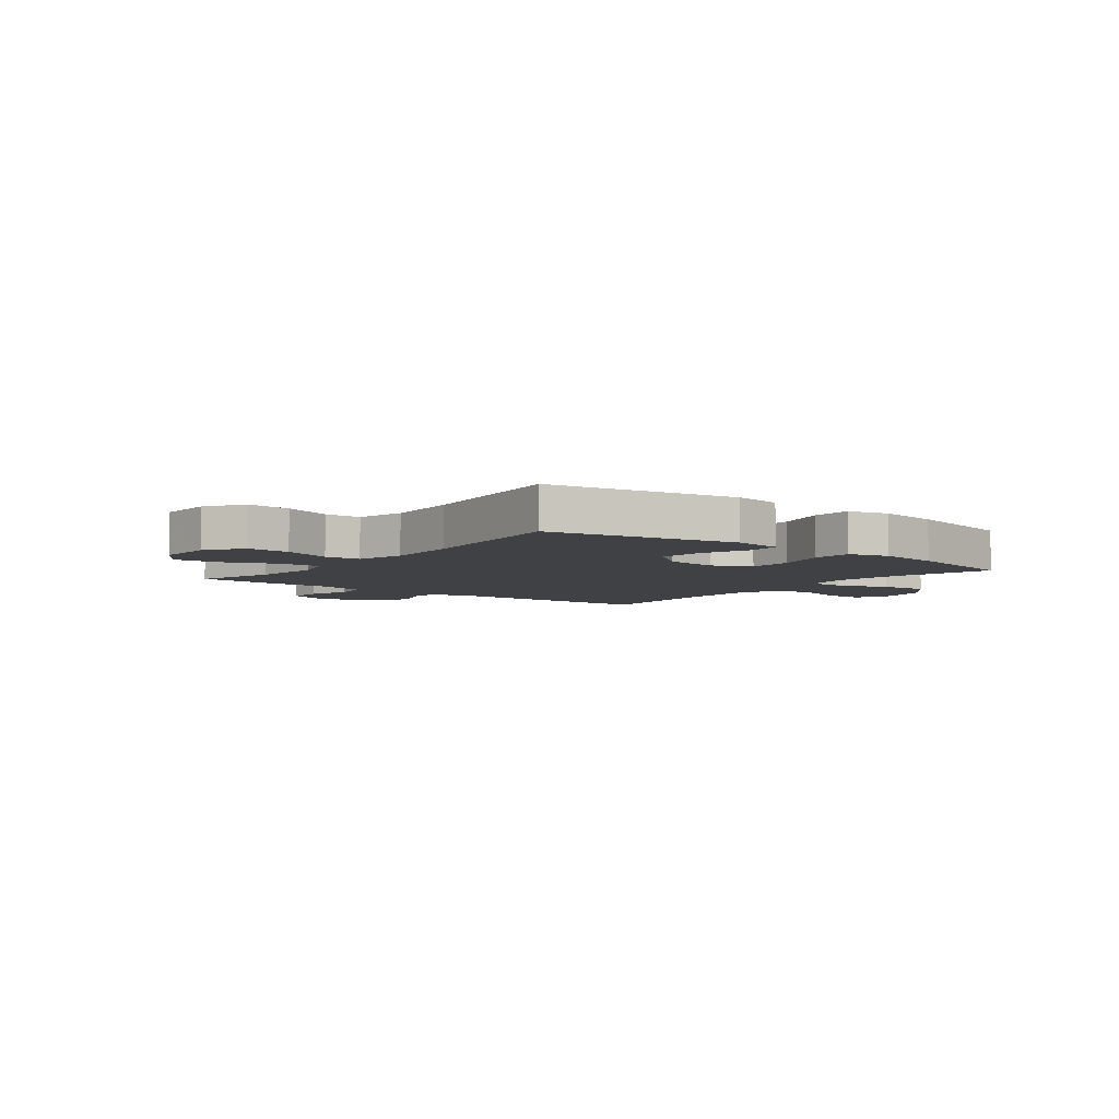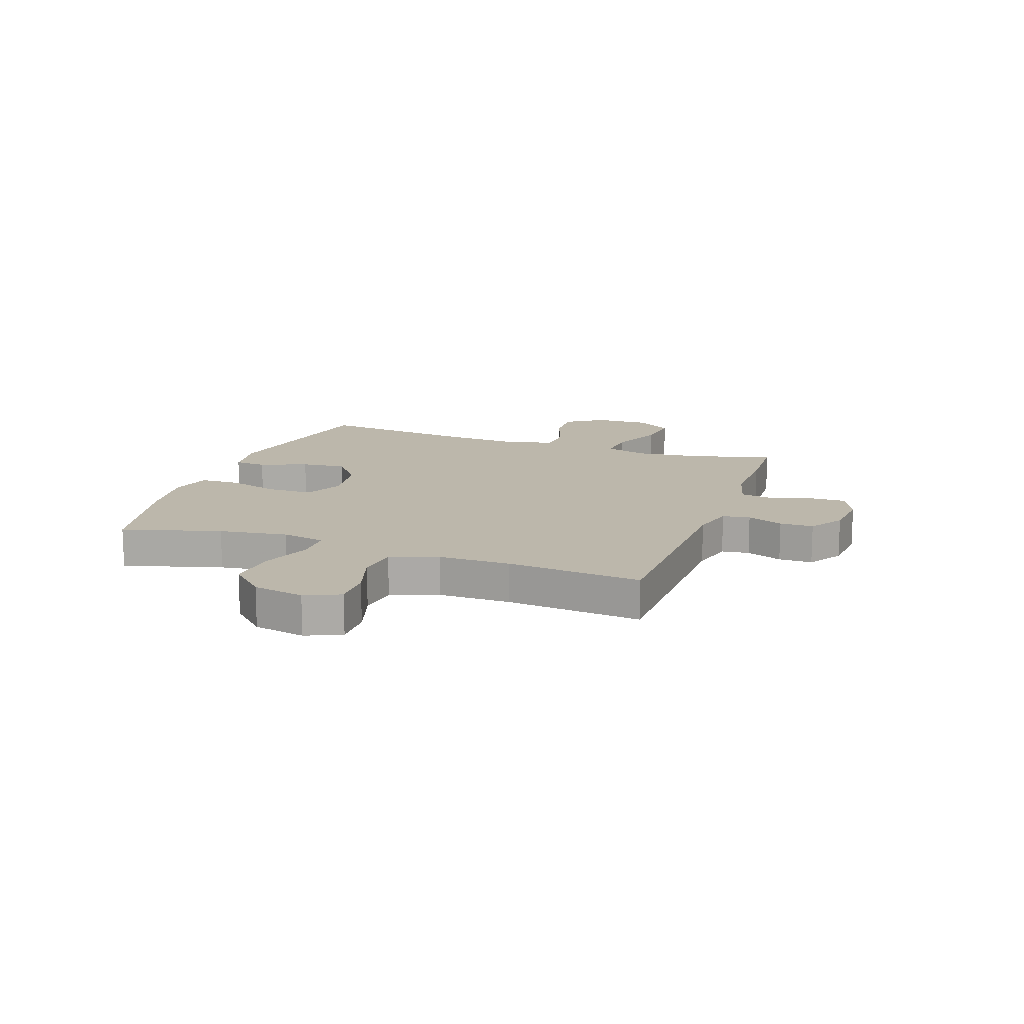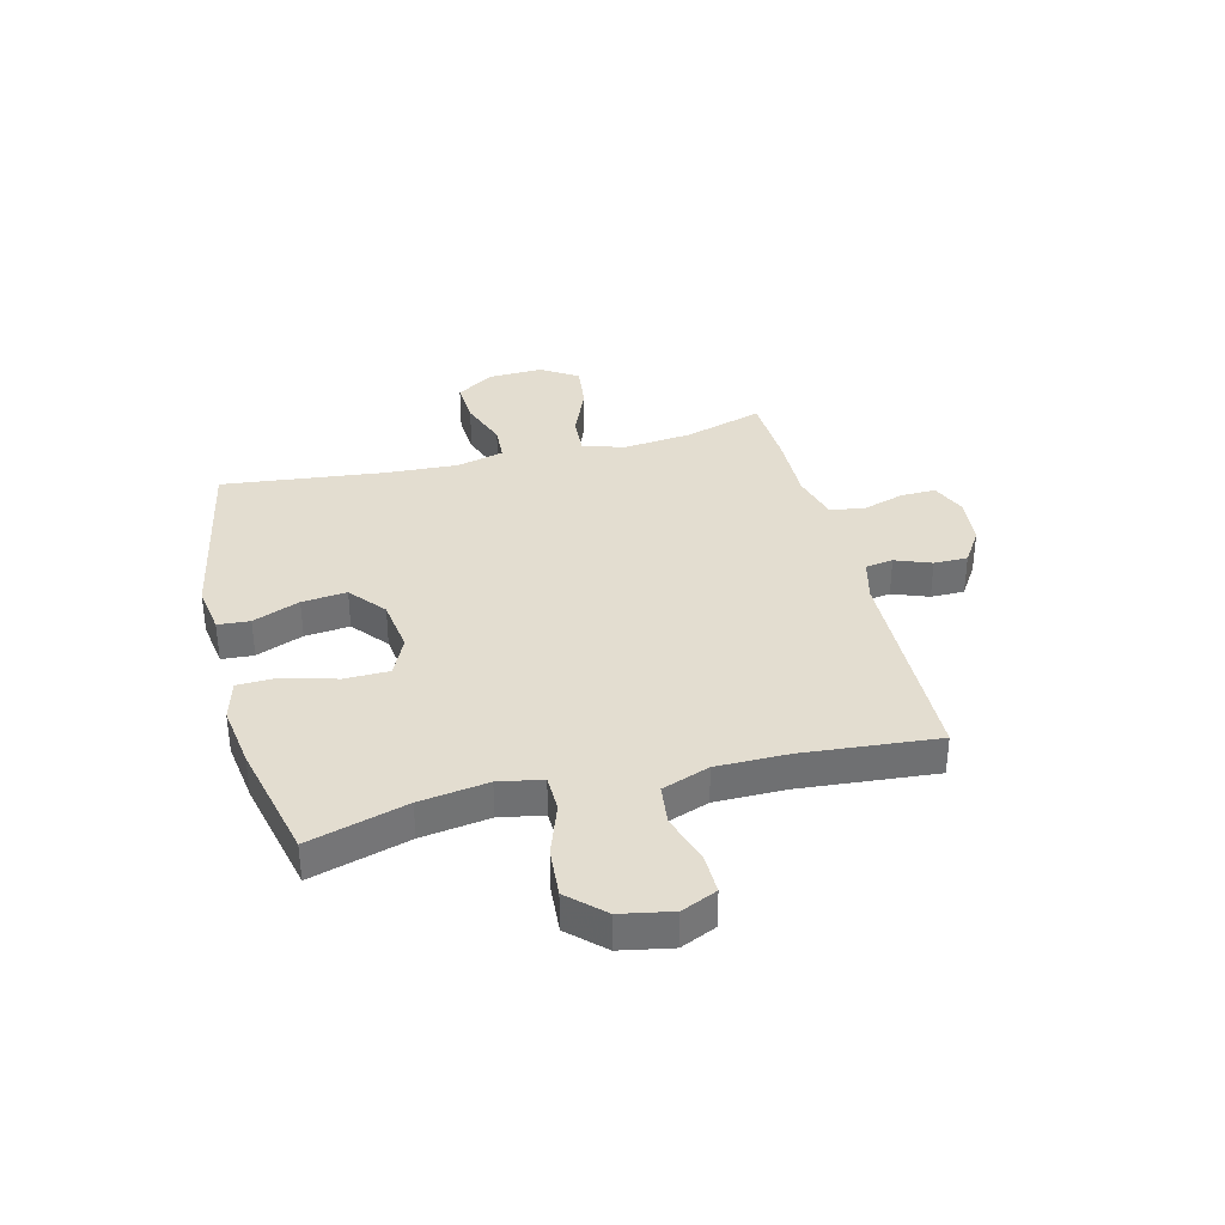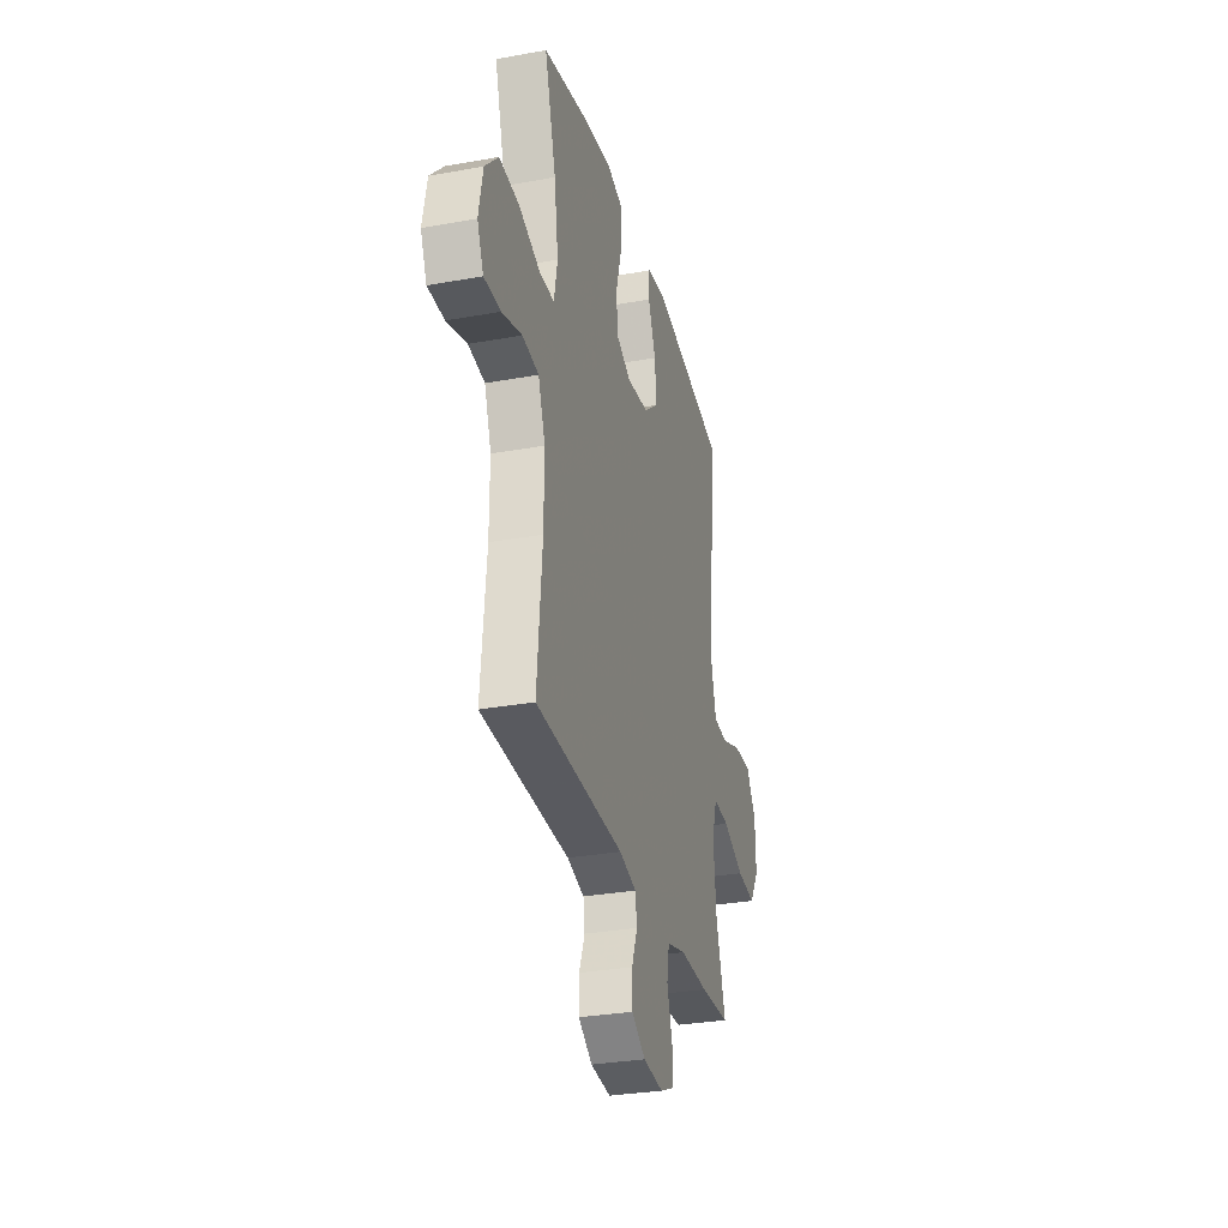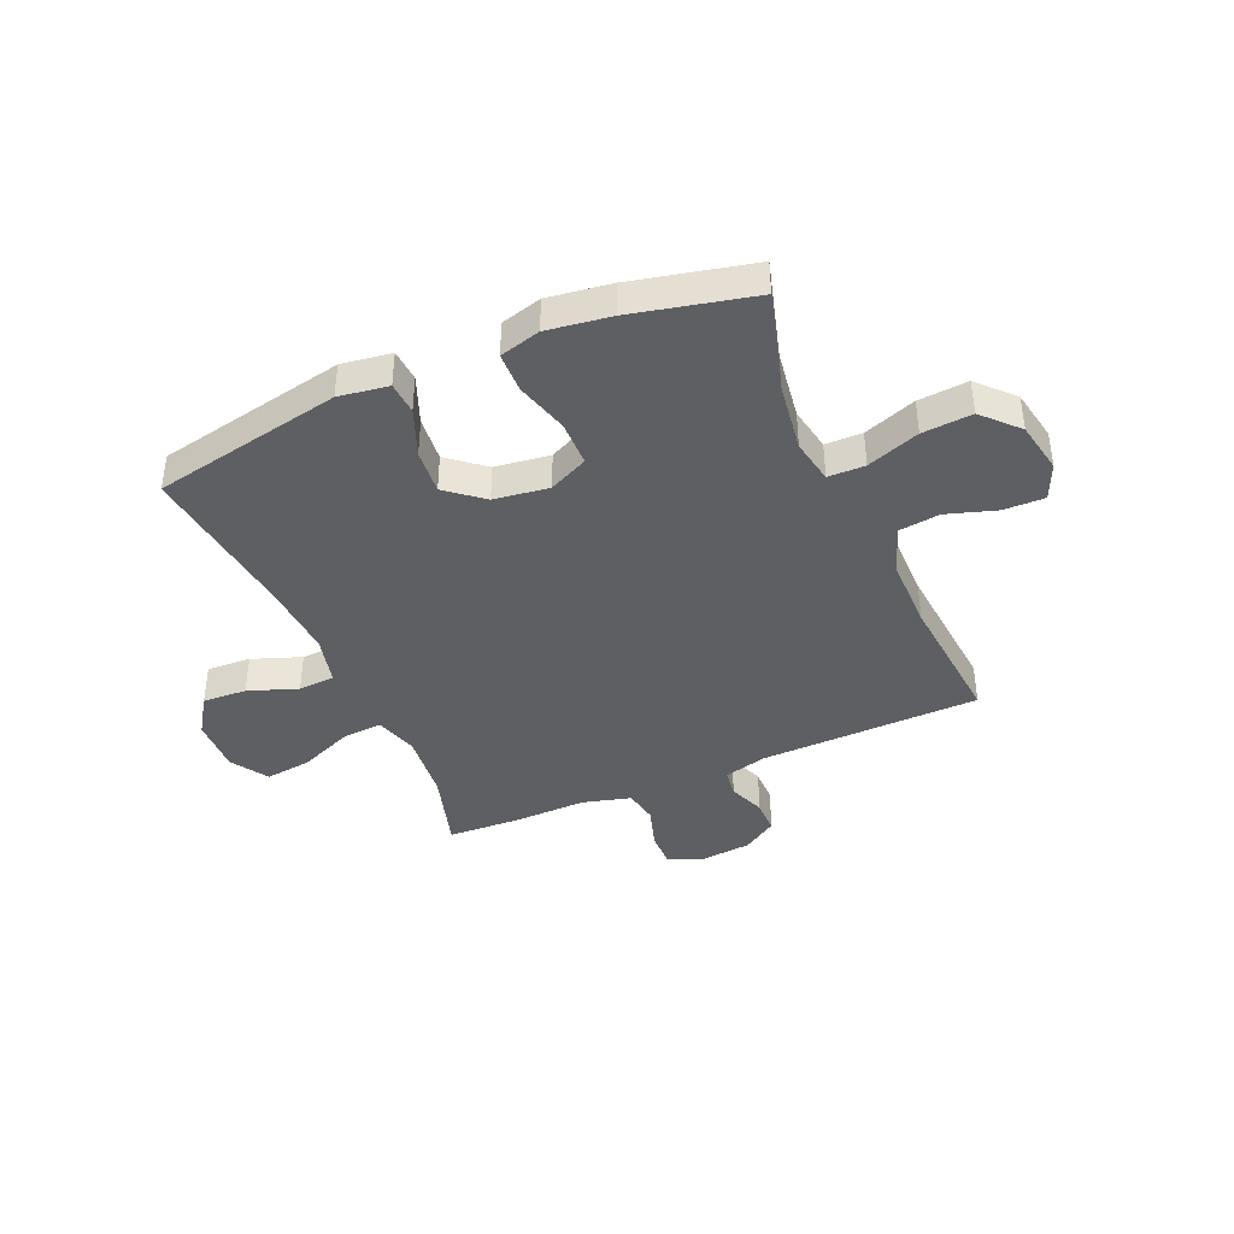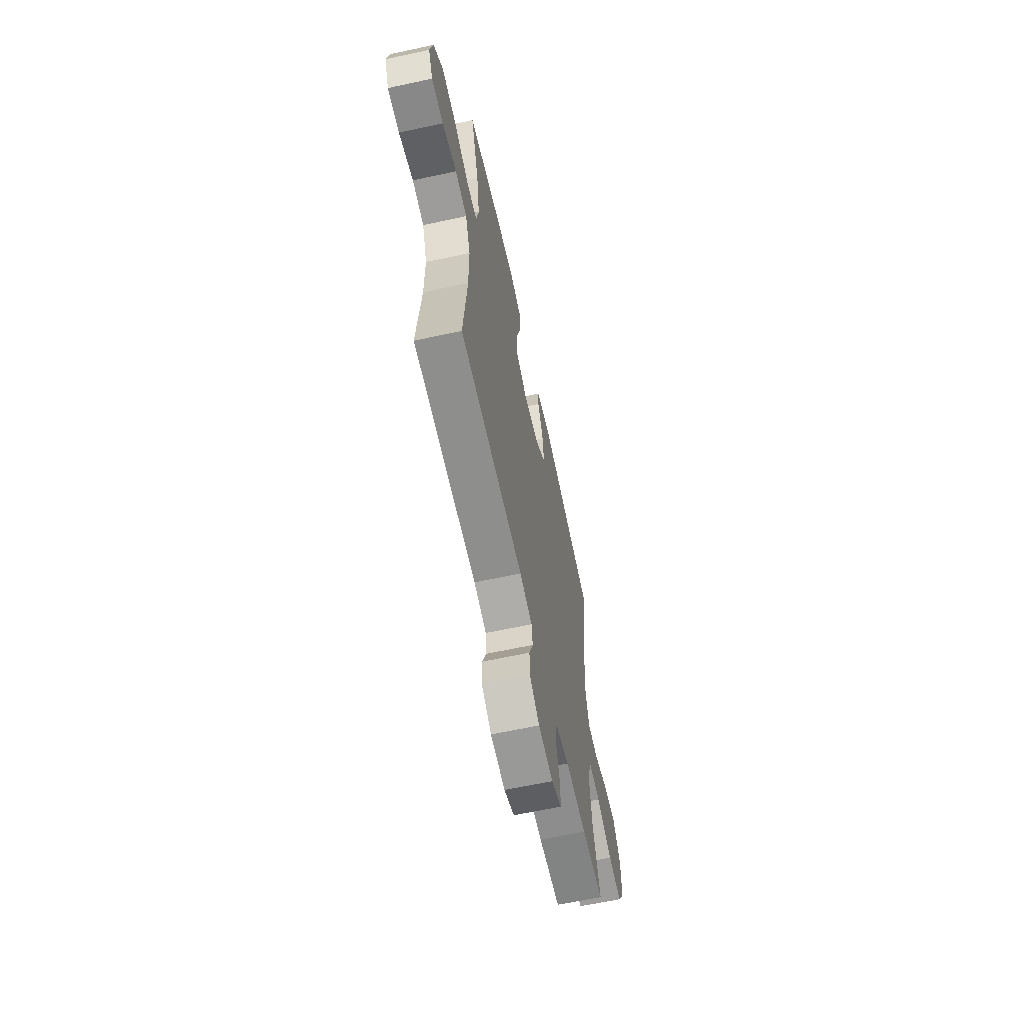
<metadata>
{"format":"obj","ext":"obj","renderer":"f3d","projection":"perspective","resolution":1024,"background":"white","views":[{"elev":-5.6,"azim":-38.2,"up":"+Y"},{"elev":14.4,"azim":109.5,"up":"+Y"},{"elev":35.5,"azim":75.7,"up":"+Y"},{"elev":-30.5,"azim":104.7,"up":"+Z"},{"elev":-40.5,"azim":23.4,"up":"+Y"},{"elev":-63.4,"azim":102.3,"up":"+Z"}]}
</metadata>
<code>
v 0.5 0.07 0.5
v 0.449 0.07 0.322
v 0.431 0.07 0.198
v 0.446 0.07 0.119
v 0.512 0.07 0.118
v 0.606 0.07 0.152
v 0.695 0.07 0.159
v 0.754 0.07 0.097
v 0.772 0.07 0.004
v 0.744 0.07 -0.06
v 0.671 0.07 -0.059
v 0.582 0.07 -0.031
v 0.509 0.07 -0.04
v 0.478 0.07 -0.126
v 0.478 0.07 -0.256
v 0.5 0.07 -0.5
v 0.107 0.07 -0.51
v 0.03 0.07 -0.53
v 0.023 0.07 -0.58
v 0.048 0.07 -0.645
v 0.048 0.07 -0.706
v -0.014 0.07 -0.746
v -0.104 0.07 -0.755
v -0.167 0.07 -0.728
v -0.166 0.07 -0.665
v -0.142 0.07 -0.588
v -0.153 0.07 -0.526
v -0.239 0.07 -0.503
v -0.367 0.07 -0.506
v -0.5 0.07 -0.5
v -0.457 0.07 -0.357
v -0.444 0.07 -0.233
v -0.467 0.07 -0.157
v -0.539 0.07 -0.162
v -0.635 0.07 -0.202
v -0.718 0.07 -0.212
v -0.76 0.07 -0.146
v -0.757 0.07 -0.047
v -0.712 0.07 0.021
v -0.633 0.07 0.017
v -0.545 0.07 -0.015
v -0.48 0.07 -0.011
v -0.458 0.07 0.076
v -0.466 0.07 0.21
v -0.5 0.07 0.5
v -0.162 0.07 0.567
v -0.073 0.07 0.554
v -0.069 0.07 0.496
v -0.103 0.07 0.411
v -0.111 0.07 0.33
v -0.046 0.07 0.277
v 0.052 0.07 0.264
v 0.122 0.07 0.297
v 0.123 0.07 0.378
v 0.096 0.07 0.473
v 0.098 0.07 0.545
v 0.171 0.07 0.565
v 0.285 0.07 0.549
v 0.5 0 0.5
v 0.449 0 0.322
v 0.431 0 0.198
v 0.446 0 0.119
v 0.512 0 0.118
v 0.606 0 0.152
v 0.695 0 0.159
v 0.754 0 0.097
v 0.772 0 0.004
v 0.744 0 -0.06
v 0.671 0 -0.059
v 0.582 0 -0.031
v 0.509 0 -0.04
v 0.478 0 -0.126
v 0.478 0 -0.256
v 0.5 0 -0.5
v 0.107 0 -0.51
v 0.03 0 -0.53
v 0.023 0 -0.58
v 0.048 0 -0.645
v 0.048 0 -0.706
v -0.014 0 -0.746
v -0.104 0 -0.755
v -0.167 0 -0.728
v -0.166 0 -0.665
v -0.142 0 -0.588
v -0.153 0 -0.526
v -0.239 0 -0.503
v -0.367 0 -0.506
v -0.5 0 -0.5
v -0.457 0 -0.357
v -0.444 0 -0.233
v -0.467 0 -0.157
v -0.539 0 -0.162
v -0.635 0 -0.202
v -0.718 0 -0.212
v -0.76 0 -0.146
v -0.757 0 -0.047
v -0.712 0 0.021
v -0.633 0 0.017
v -0.545 0 -0.015
v -0.48 0 -0.011
v -0.458 0 0.076
v -0.466 0 0.21
v -0.5 0 0.5
v -0.162 0 0.567
v -0.073 0 0.554
v -0.069 0 0.496
v -0.103 0 0.411
v -0.111 0 0.33
v -0.046 0 0.277
v 0.052 0 0.264
v 0.122 0 0.297
v 0.123 0 0.378
v 0.096 0 0.473
v 0.098 0 0.545
v 0.171 0 0.565
v 0.285 0 0.549
f 57 58 1 2
f 54 55 56 57
f 53 54 57 2
f 52 53 2 3
f 51 52 3 4
f 46 47 48 49
f 44 45 46 49
f 43 44 49 50
f 42 43 50 51
f 38 39 40 41
f 38 41 42
f 37 38 42
f 34 35 36 37
f 33 34 37 42
f 32 33 42 51
f 28 29 30 31
f 27 28 31 32
f 23 24 25 26
f 23 26 27
f 22 23 27
f 19 20 21 22
f 18 19 22 27
f 17 18 27 32
f 15 16 17 32
f 9 10 11 12
f 9 12 13
f 8 9 13
f 5 6 7 8
f 4 5 8 13
f 51 4 13 14
f 14 15 32 51
f 60 59 116 115
f 115 114 113 112
f 60 115 112 111
f 61 60 111 110
f 62 61 110 109
f 107 106 105 104
f 107 104 103 102
f 108 107 102 101
f 109 108 101 100
f 99 98 97 96
f 100 99 96
f 100 96 95
f 95 94 93 92
f 100 95 92 91
f 109 100 91 90
f 89 88 87 86
f 90 89 86 85
f 84 83 82 81
f 85 84 81
f 85 81 80
f 80 79 78 77
f 85 80 77 76
f 90 85 76 75
f 90 75 74 73
f 70 69 68 67
f 71 70 67
f 71 67 66
f 66 65 64 63
f 71 66 63 62
f 72 71 62 109
f 109 90 73 72
f 1 59 60 2
f 2 60 61 3
f 3 61 62 4
f 4 62 63 5
f 5 63 64 6
f 6 64 65 7
f 7 65 66 8
f 8 66 67 9
f 9 67 68 10
f 10 68 69 11
f 11 69 70 12
f 12 70 71 13
f 13 71 72 14
f 14 72 73 15
f 15 73 74 16
f 16 74 75 17
f 17 75 76 18
f 18 76 77 19
f 19 77 78 20
f 20 78 79 21
f 21 79 80 22
f 22 80 81 23
f 23 81 82 24
f 24 82 83 25
f 25 83 84 26
f 26 84 85 27
f 27 85 86 28
f 28 86 87 29
f 29 87 88 30
f 30 88 89 31
f 31 89 90 32
f 32 90 91 33
f 33 91 92 34
f 34 92 93 35
f 35 93 94 36
f 36 94 95 37
f 37 95 96 38
f 38 96 97 39
f 39 97 98 40
f 40 98 99 41
f 41 99 100 42
f 42 100 101 43
f 43 101 102 44
f 44 102 103 45
f 45 103 104 46
f 46 104 105 47
f 47 105 106 48
f 48 106 107 49
f 49 107 108 50
f 50 108 109 51
f 51 109 110 52
f 52 110 111 53
f 53 111 112 54
f 54 112 113 55
f 55 113 114 56
f 56 114 115 57
f 57 115 116 58
f 58 116 59 1

</code>
